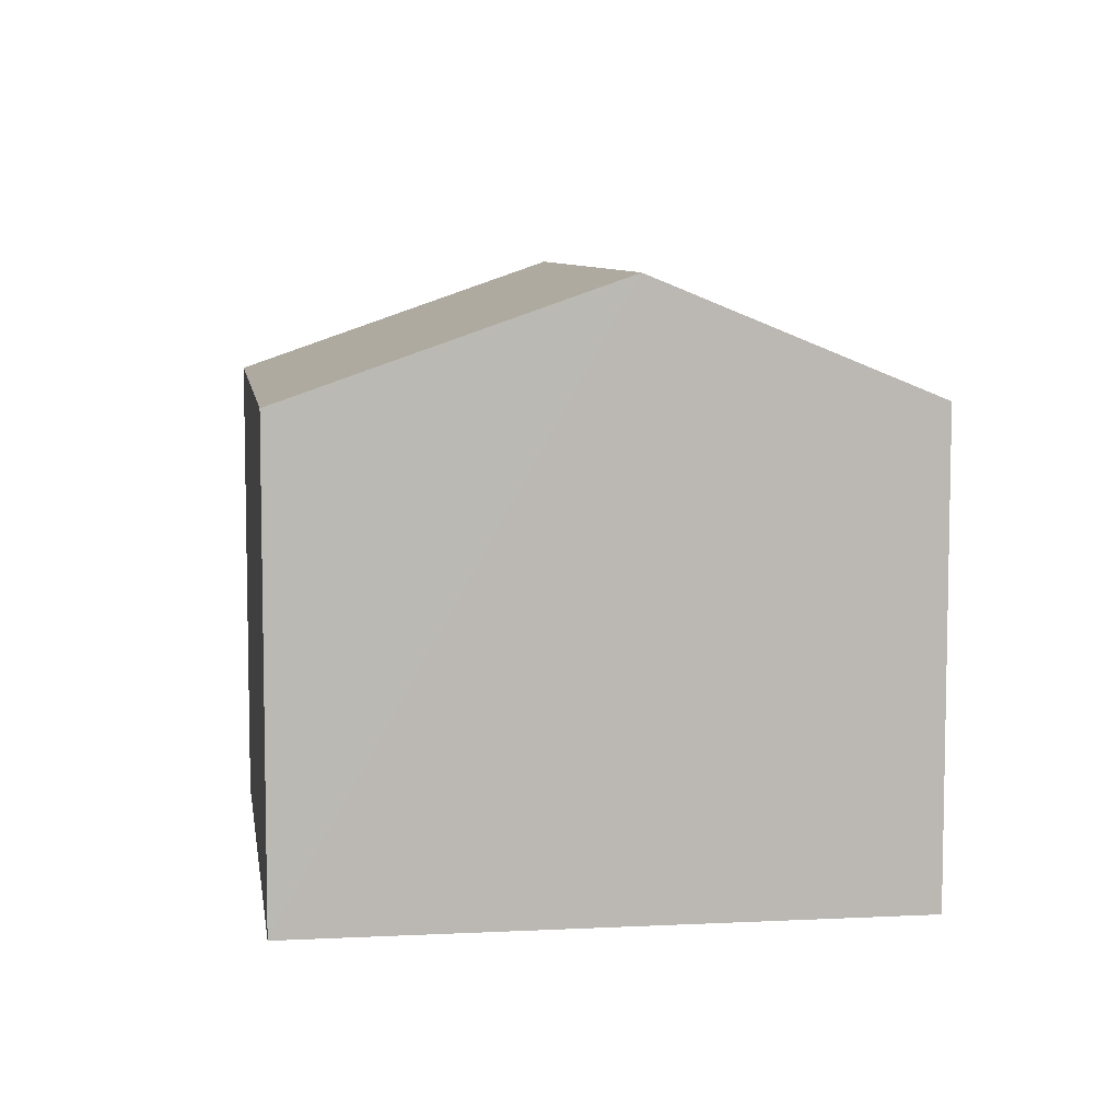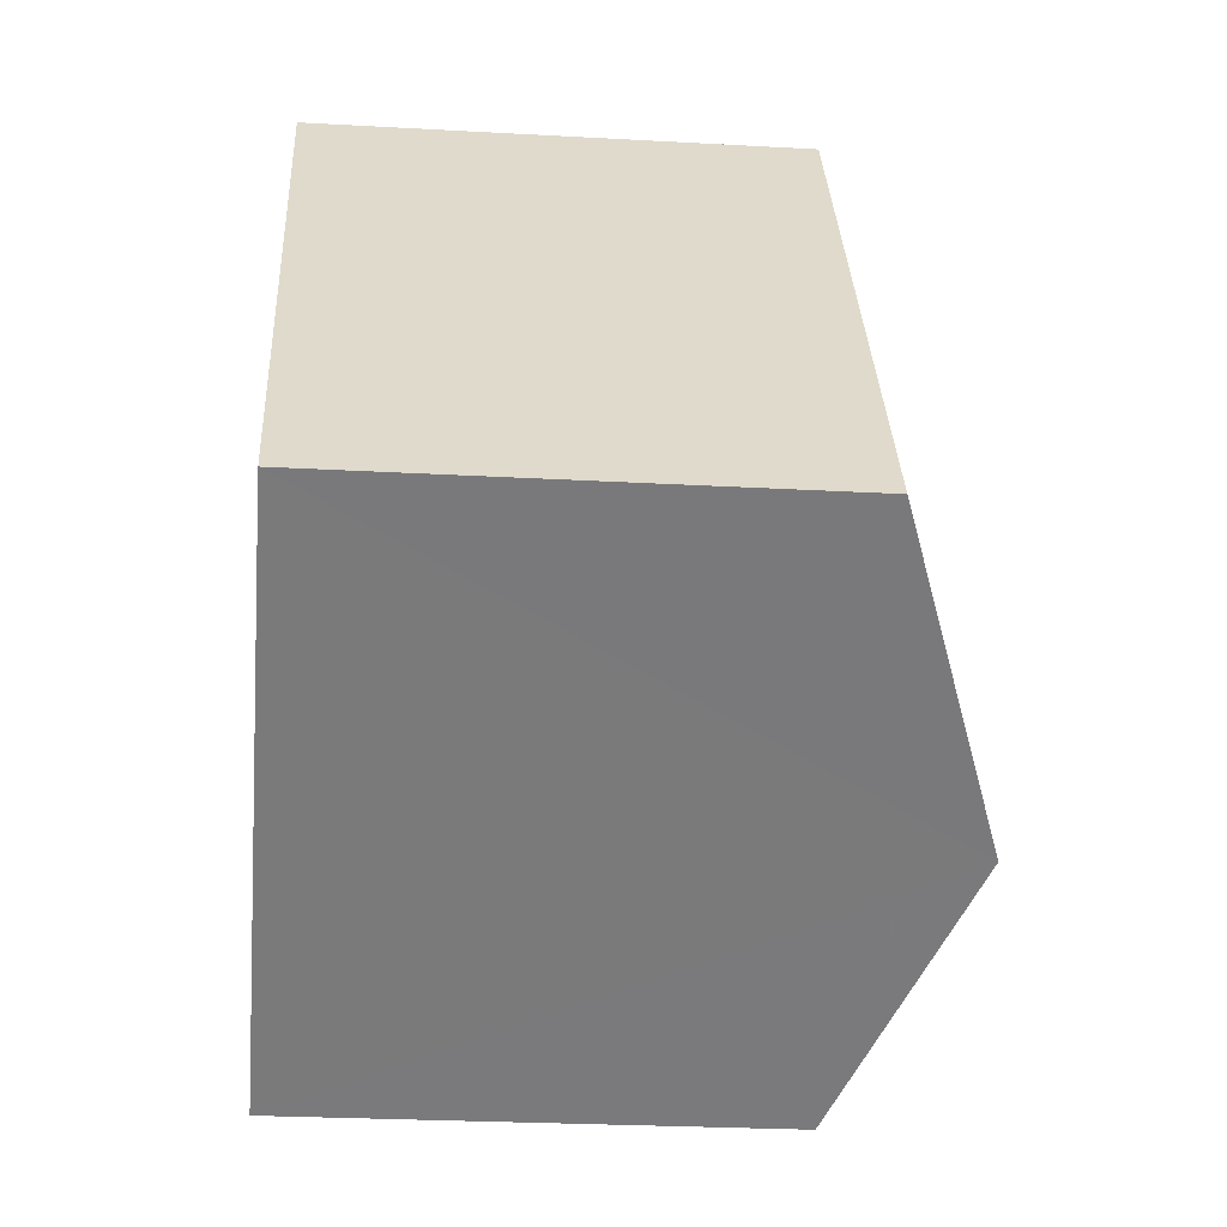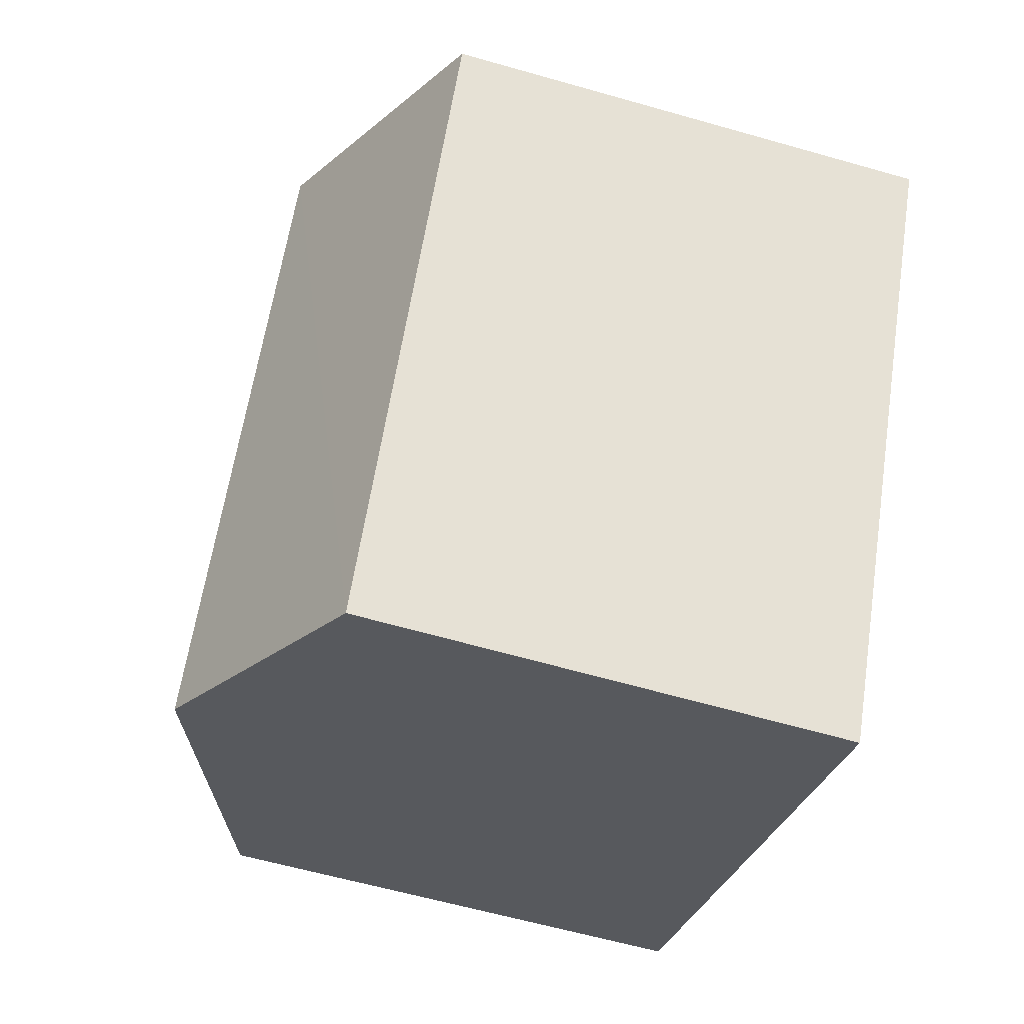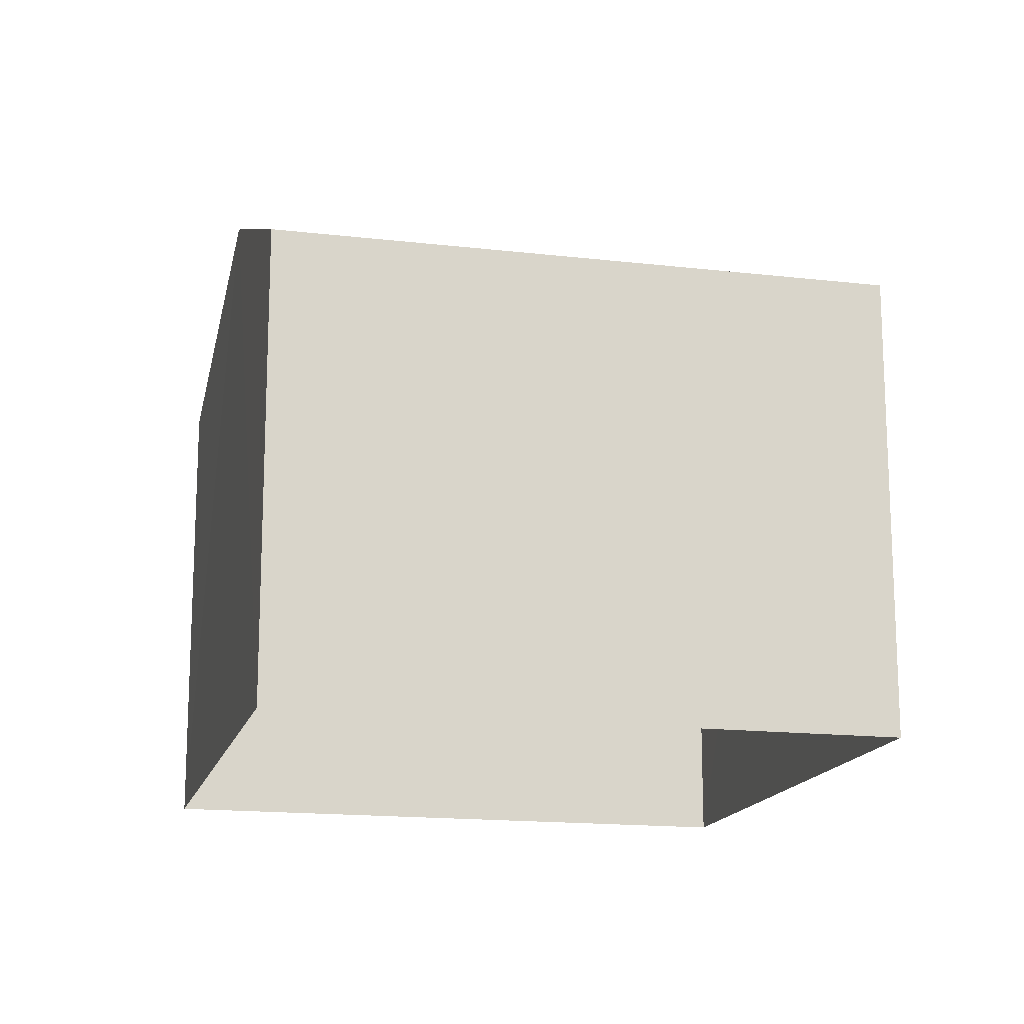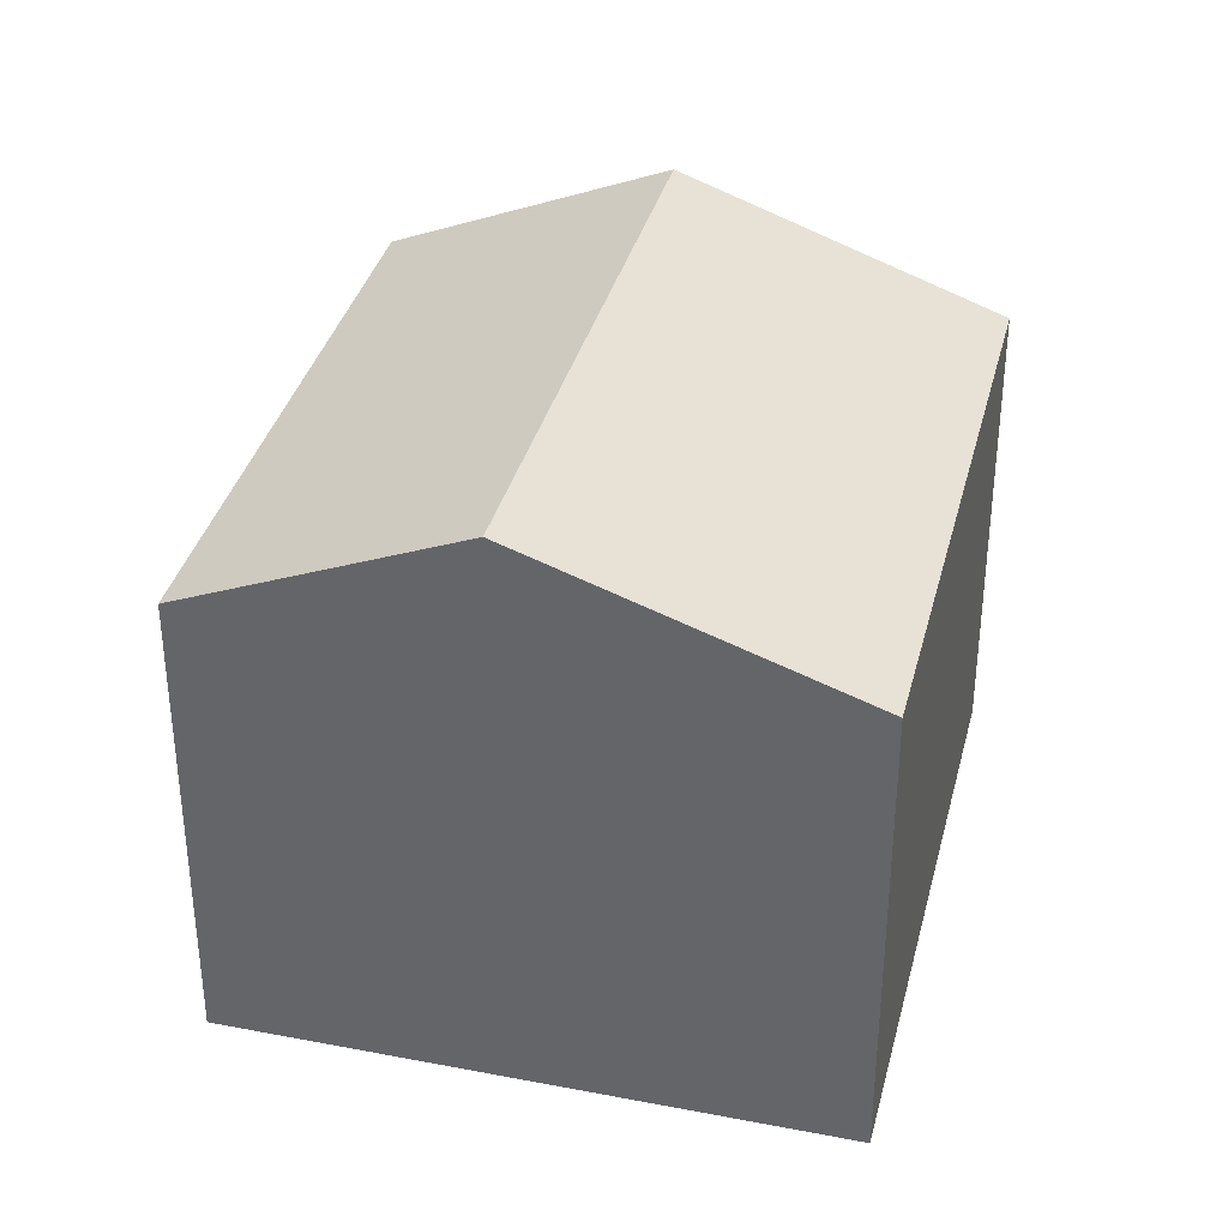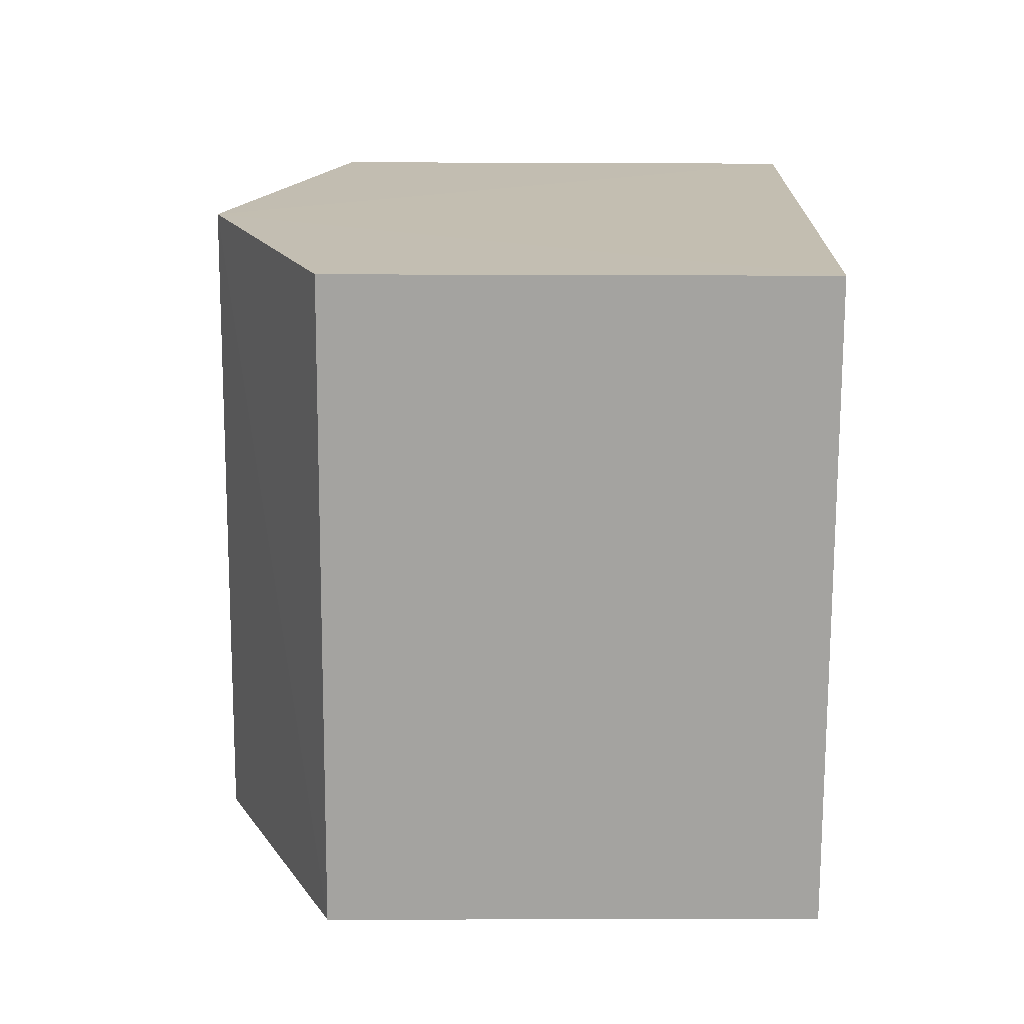
<metadata>
{"format":"obj","ext":"obj","renderer":"f3d","projection":"perspective","resolution":1024,"background":"white","views":[{"elev":7.4,"azim":-40.1,"up":"+Z"},{"elev":-26.1,"azim":-95.0,"up":"+Y"},{"elev":-61.0,"azim":73.5,"up":"+Y"},{"elev":-16.0,"azim":44.4,"up":"+Z"},{"elev":36.2,"azim":162.2,"up":"+Z"},{"elev":-14.8,"azim":89.5,"up":"+Y"}]}
</metadata>
<code>
v -3.119e+05 4.283e+04 19.84
v -3.119e+05 4.283e+04 19.84
v -3.119e+05 4.283e+04 19.84
v -3.119e+05 4.283e+04 19.84
v -3.119e+05 4.283e+04 24.13
v -3.119e+05 4.283e+04 24.13
v -3.119e+05 4.283e+04 25.18
v -3.119e+05 4.283e+04 25.18
v -3.119e+05 4.283e+04 24.13
v -3.119e+05 4.283e+04 24.14
f 1 2 3
f 1 4 2
f 5 6 7
f 8 5 7
f 7 9 8
f 7 10 9
f 6 2 7
f 2 4 7
f 4 10 7
f 6 3 2
f 6 5 3
f 9 1 8
f 1 3 8
f 3 5 8
f 10 4 1
f 9 10 1

</code>
